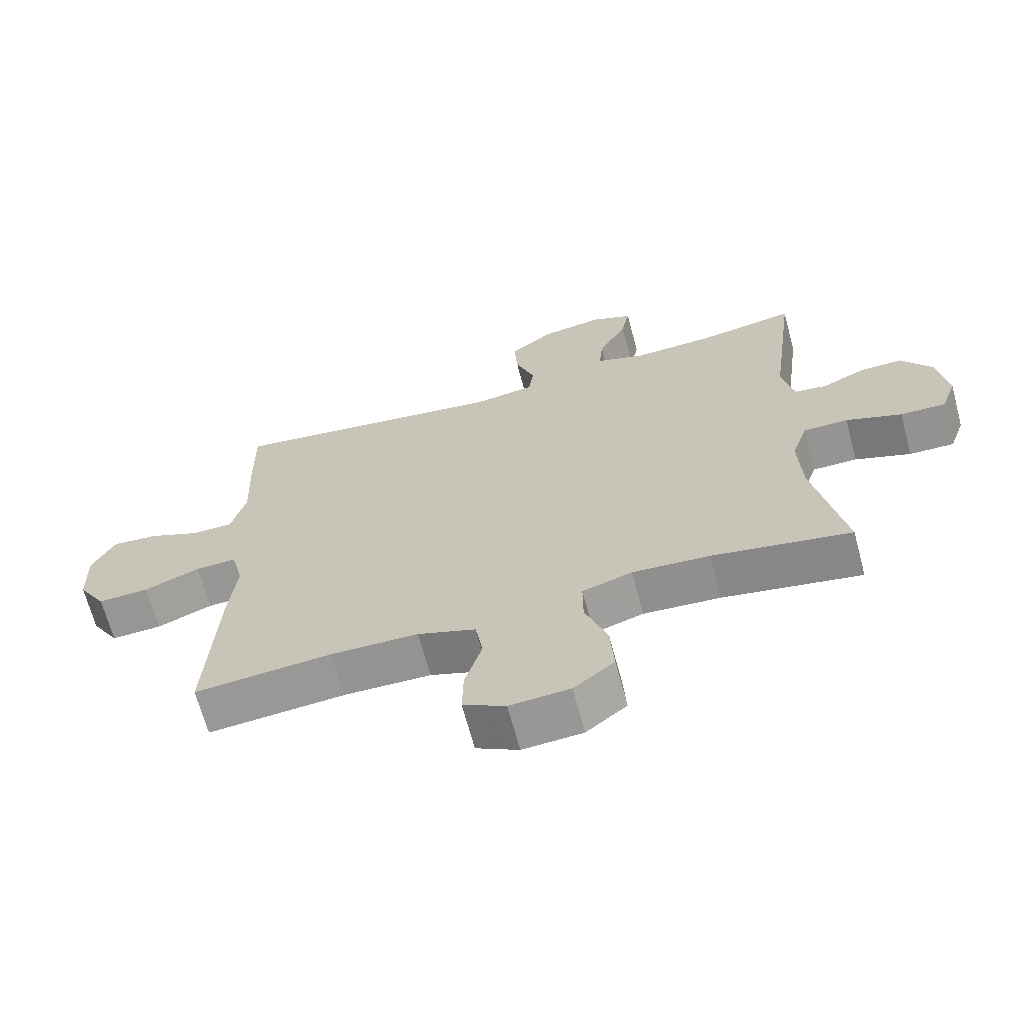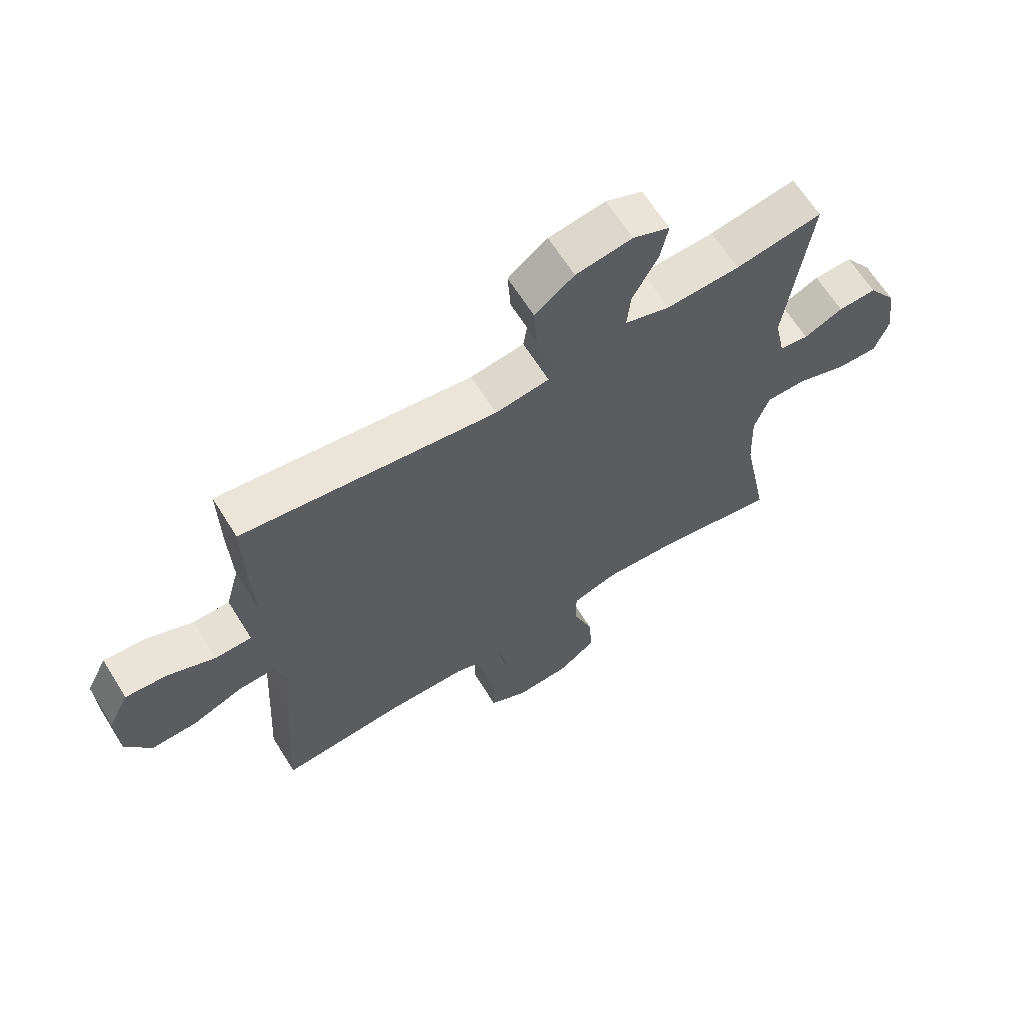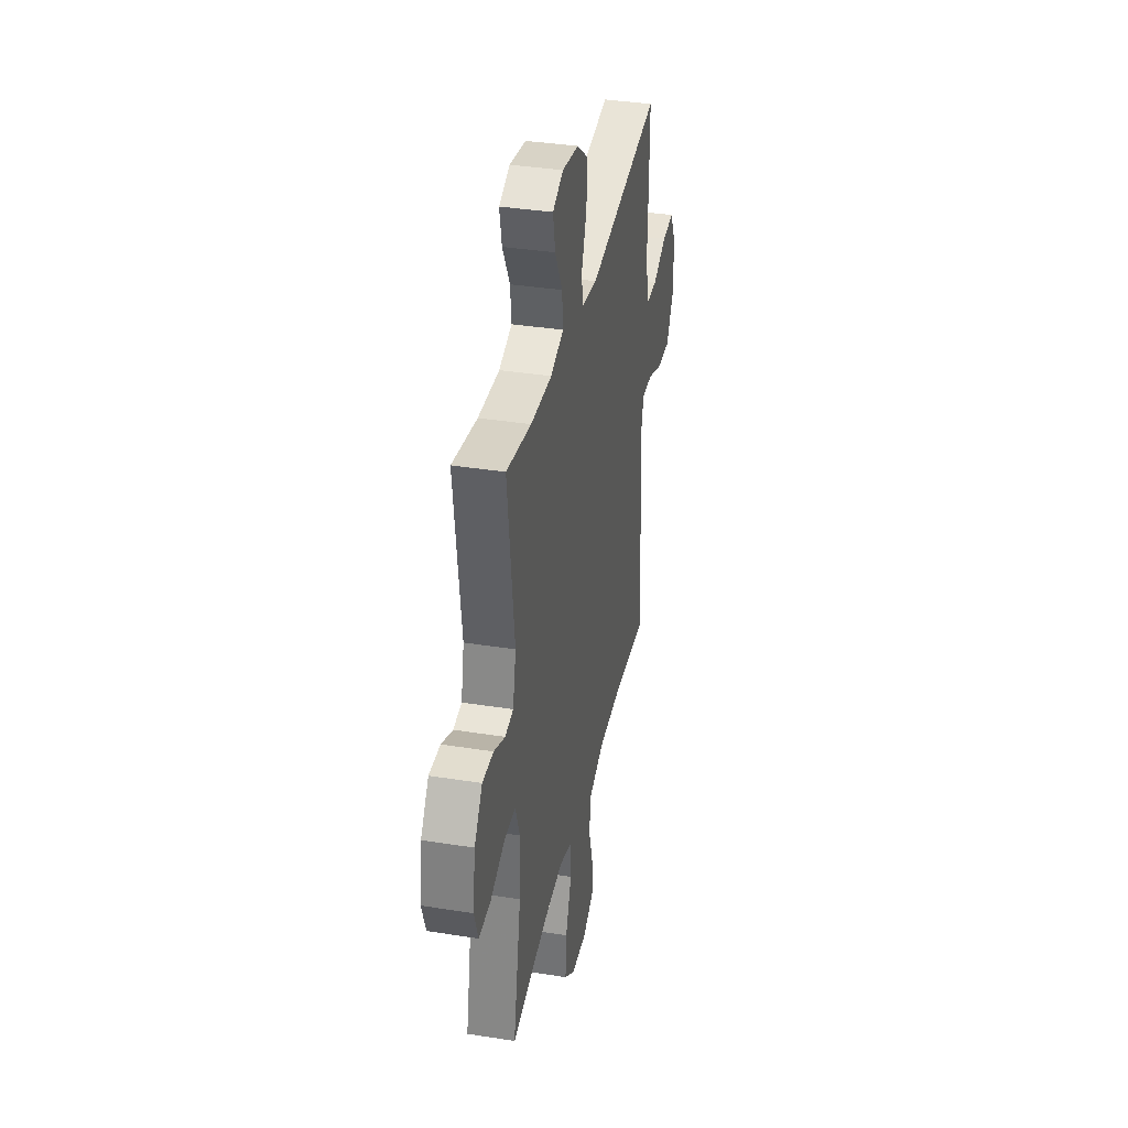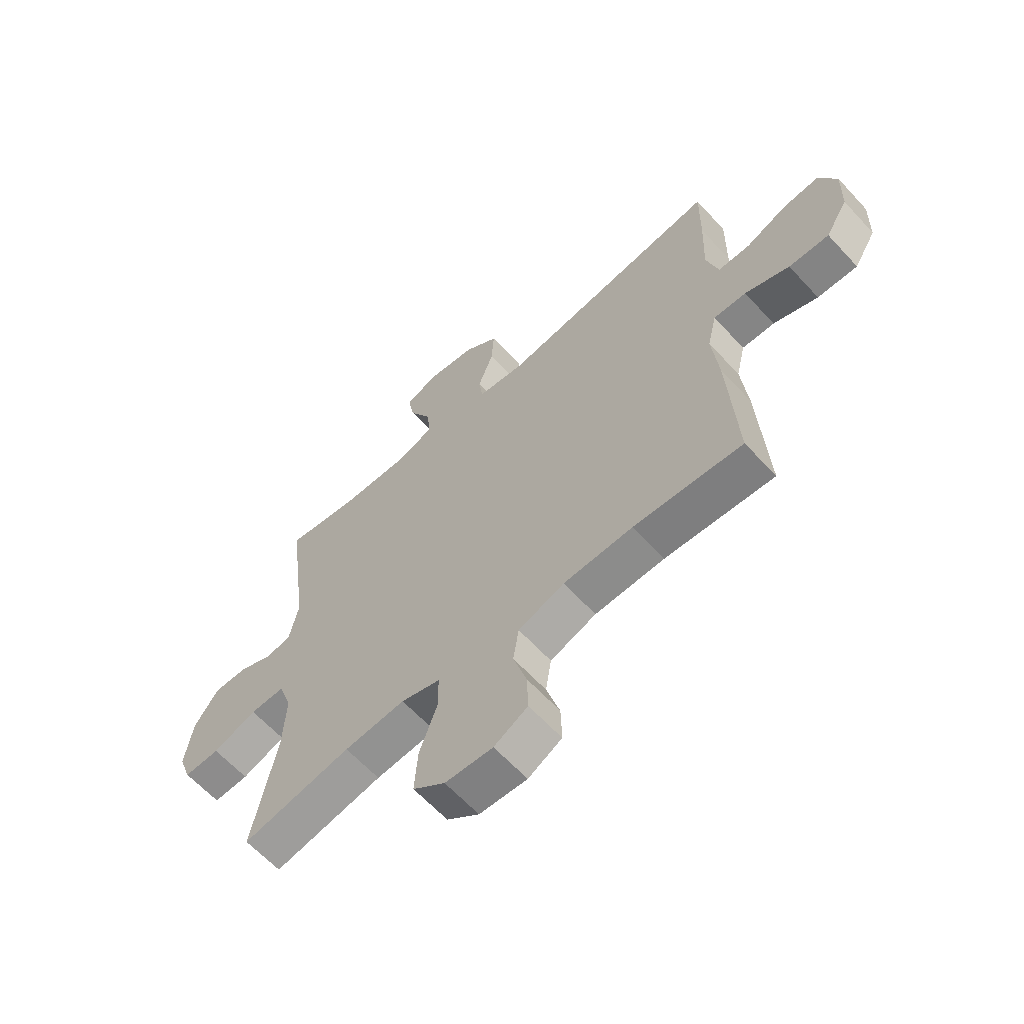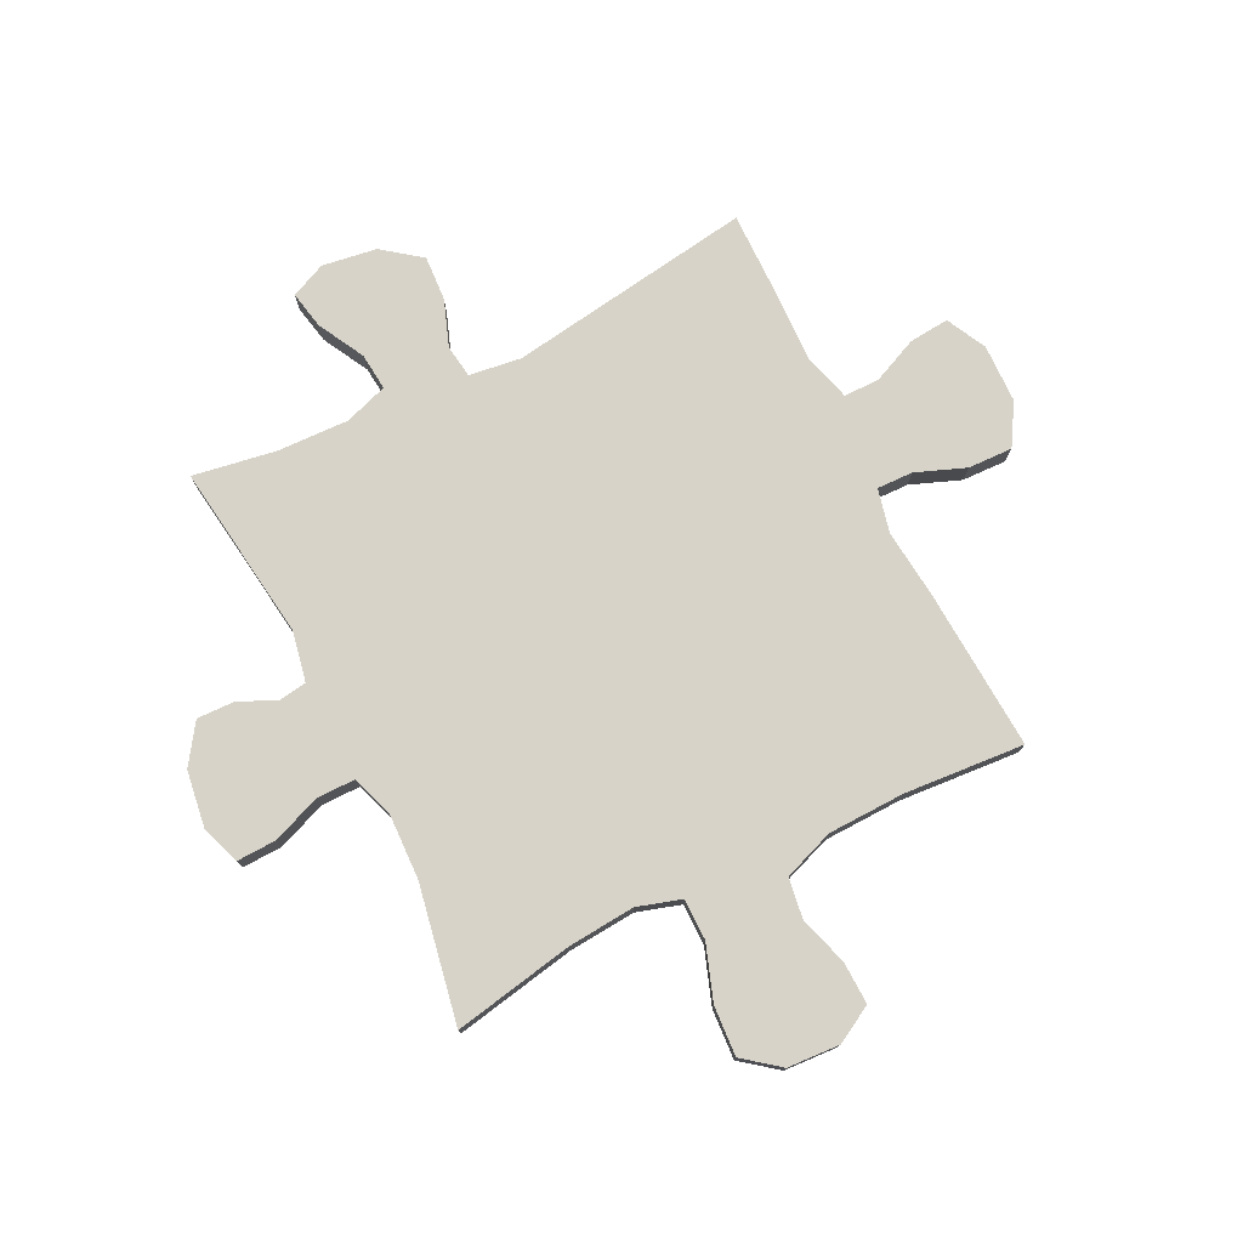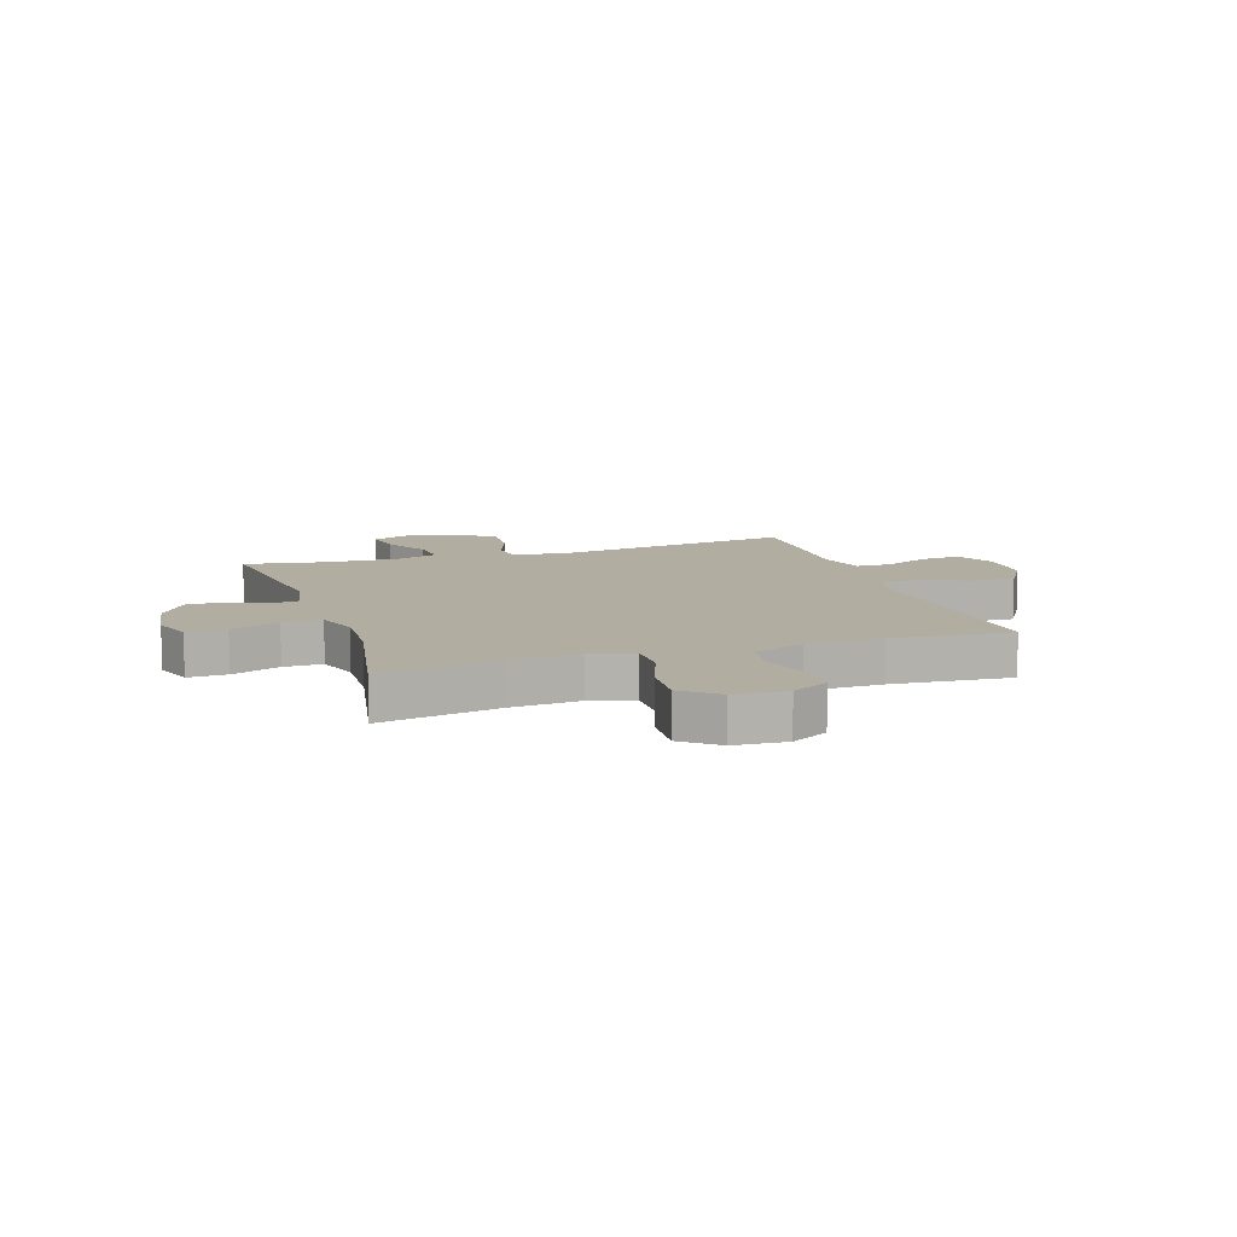
<metadata>
{"format":"obj","ext":"obj","renderer":"f3d","projection":"perspective","resolution":1024,"background":"white","views":[{"elev":-67.1,"azim":15.0,"up":"+Z"},{"elev":65.0,"azim":-32.0,"up":"+Z"},{"elev":36.6,"azim":101.7,"up":"+Z"},{"elev":-63.1,"azim":-137.4,"up":"+Z"},{"elev":76.6,"azim":153.3,"up":"+Y"},{"elev":10.5,"azim":161.8,"up":"+Y"}]}
</metadata>
<code>
v 0.5 0.07 0.5
v 0.46 0.07 0.191
v 0.478 0.07 0.104
v 0.527 0.07 0.097
v 0.593 0.07 0.127
v 0.658 0.07 0.129
v 0.705 0.07 0.061
v 0.72 0.07 -0.039
v 0.696 0.07 -0.107
v 0.627 0.07 -0.105
v 0.542 0.07 -0.073
v 0.474 0.07 -0.073
v 0.449 0.07 -0.146
v 0.454 0.07 -0.262
v 0.5 0.07 -0.5
v 0.289 0.07 -0.461
v 0.171 0.07 -0.452
v 0.095 0.07 -0.476
v 0.095 0.07 -0.548
v 0.129 0.07 -0.643
v 0.135 0.07 -0.73
v 0.073 0.07 -0.779
v -0.019 0.07 -0.785
v -0.084 0.07 -0.749
v -0.082 0.07 -0.675
v -0.056 0.07 -0.588
v -0.067 0.07 -0.518
v -0.156 0.07 -0.486
v -0.29 0.07 -0.483
v -0.5 0.07 -0.5
v -0.484 0.07 -0.218
v -0.472 0.07 -0.097
v -0.49 0.07 -0.021
v -0.553 0.07 -0.023
v -0.639 0.07 -0.057
v -0.717 0.07 -0.06
v -0.76 0.07 0.011
v -0.763 0.07 0.113
v -0.728 0.07 0.183
v -0.658 0.07 0.177
v -0.578 0.07 0.142
v -0.516 0.07 0.143
v -0.493 0.07 0.227
v -0.498 0.07 0.358
v -0.5 0.07 0.5
v -0.071 0.07 0.439
v 0.02 0.07 0.452
v 0.028 0.07 0.509
v -0.002 0.07 0.59
v -0.007 0.07 0.668
v 0.059 0.07 0.719
v 0.154 0.07 0.734
v 0.216 0.07 0.707
v 0.203 0.07 0.641
v 0.16 0.07 0.56
v 0.154 0.07 0.495
v 0.23 0.07 0.47
v 0.354 0.07 0.475
v 0.5 0 0.5
v 0.46 0 0.191
v 0.478 0 0.104
v 0.527 0 0.097
v 0.593 0 0.127
v 0.658 0 0.129
v 0.705 0 0.061
v 0.72 0 -0.039
v 0.696 0 -0.107
v 0.627 0 -0.105
v 0.542 0 -0.073
v 0.474 0 -0.073
v 0.449 0 -0.146
v 0.454 0 -0.262
v 0.5 0 -0.5
v 0.289 0 -0.461
v 0.171 0 -0.452
v 0.095 0 -0.476
v 0.095 0 -0.548
v 0.129 0 -0.643
v 0.135 0 -0.73
v 0.073 0 -0.779
v -0.019 0 -0.785
v -0.084 0 -0.749
v -0.082 0 -0.675
v -0.056 0 -0.588
v -0.067 0 -0.518
v -0.156 0 -0.486
v -0.29 0 -0.483
v -0.5 0 -0.5
v -0.484 0 -0.218
v -0.472 0 -0.097
v -0.49 0 -0.021
v -0.553 0 -0.023
v -0.639 0 -0.057
v -0.717 0 -0.06
v -0.76 0 0.011
v -0.763 0 0.113
v -0.728 0 0.183
v -0.658 0 0.177
v -0.578 0 0.142
v -0.516 0 0.143
v -0.493 0 0.227
v -0.498 0 0.358
v -0.5 0 0.5
v -0.071 0 0.439
v 0.02 0 0.452
v 0.028 0 0.509
v -0.002 0 0.59
v -0.007 0 0.668
v 0.059 0 0.719
v 0.154 0 0.734
v 0.216 0 0.707
v 0.203 0 0.641
v 0.16 0 0.56
v 0.154 0 0.495
v 0.23 0 0.47
v 0.354 0 0.475
f 52 53 54 55
f 52 55 56
f 51 52 56
f 48 49 50 51
f 47 48 51 56
f 43 44 45 46
f 42 43 46 47
f 38 39 40 41
f 38 41 42
f 37 38 42
f 34 35 36 37
f 33 34 37 42
f 32 33 42 47
f 29 30 31 32
f 28 29 32 47
f 23 24 25 26
f 23 26 27
f 22 23 27
f 19 20 21 22
f 18 19 22 27
f 17 18 27 28
f 14 15 16
f 13 14 16 17
f 12 13 17 28
f 8 9 10 11
f 8 11 12
f 7 8 12
f 4 5 6 7
f 3 4 7 12
f 2 3 12 28
f 58 1 2 28
f 28 47 56 57
f 28 57 58
f 113 112 111 110
f 114 113 110
f 114 110 109
f 109 108 107 106
f 114 109 106 105
f 104 103 102 101
f 105 104 101 100
f 99 98 97 96
f 100 99 96
f 100 96 95
f 95 94 93 92
f 100 95 92 91
f 105 100 91 90
f 90 89 88 87
f 105 90 87 86
f 84 83 82 81
f 85 84 81
f 85 81 80
f 80 79 78 77
f 85 80 77 76
f 86 85 76 75
f 74 73 72
f 75 74 72 71
f 86 75 71 70
f 69 68 67 66
f 70 69 66
f 70 66 65
f 65 64 63 62
f 70 65 62 61
f 86 70 61 60
f 86 60 59 116
f 115 114 105 86
f 116 115 86
f 1 59 60 2
f 2 60 61 3
f 3 61 62 4
f 4 62 63 5
f 5 63 64 6
f 6 64 65 7
f 7 65 66 8
f 8 66 67 9
f 9 67 68 10
f 10 68 69 11
f 11 69 70 12
f 12 70 71 13
f 13 71 72 14
f 14 72 73 15
f 15 73 74 16
f 16 74 75 17
f 17 75 76 18
f 18 76 77 19
f 19 77 78 20
f 20 78 79 21
f 21 79 80 22
f 22 80 81 23
f 23 81 82 24
f 24 82 83 25
f 25 83 84 26
f 26 84 85 27
f 27 85 86 28
f 28 86 87 29
f 29 87 88 30
f 30 88 89 31
f 31 89 90 32
f 32 90 91 33
f 33 91 92 34
f 34 92 93 35
f 35 93 94 36
f 36 94 95 37
f 37 95 96 38
f 38 96 97 39
f 39 97 98 40
f 40 98 99 41
f 41 99 100 42
f 42 100 101 43
f 43 101 102 44
f 44 102 103 45
f 45 103 104 46
f 46 104 105 47
f 47 105 106 48
f 48 106 107 49
f 49 107 108 50
f 50 108 109 51
f 51 109 110 52
f 52 110 111 53
f 53 111 112 54
f 54 112 113 55
f 55 113 114 56
f 56 114 115 57
f 57 115 116 58
f 58 116 59 1

</code>
